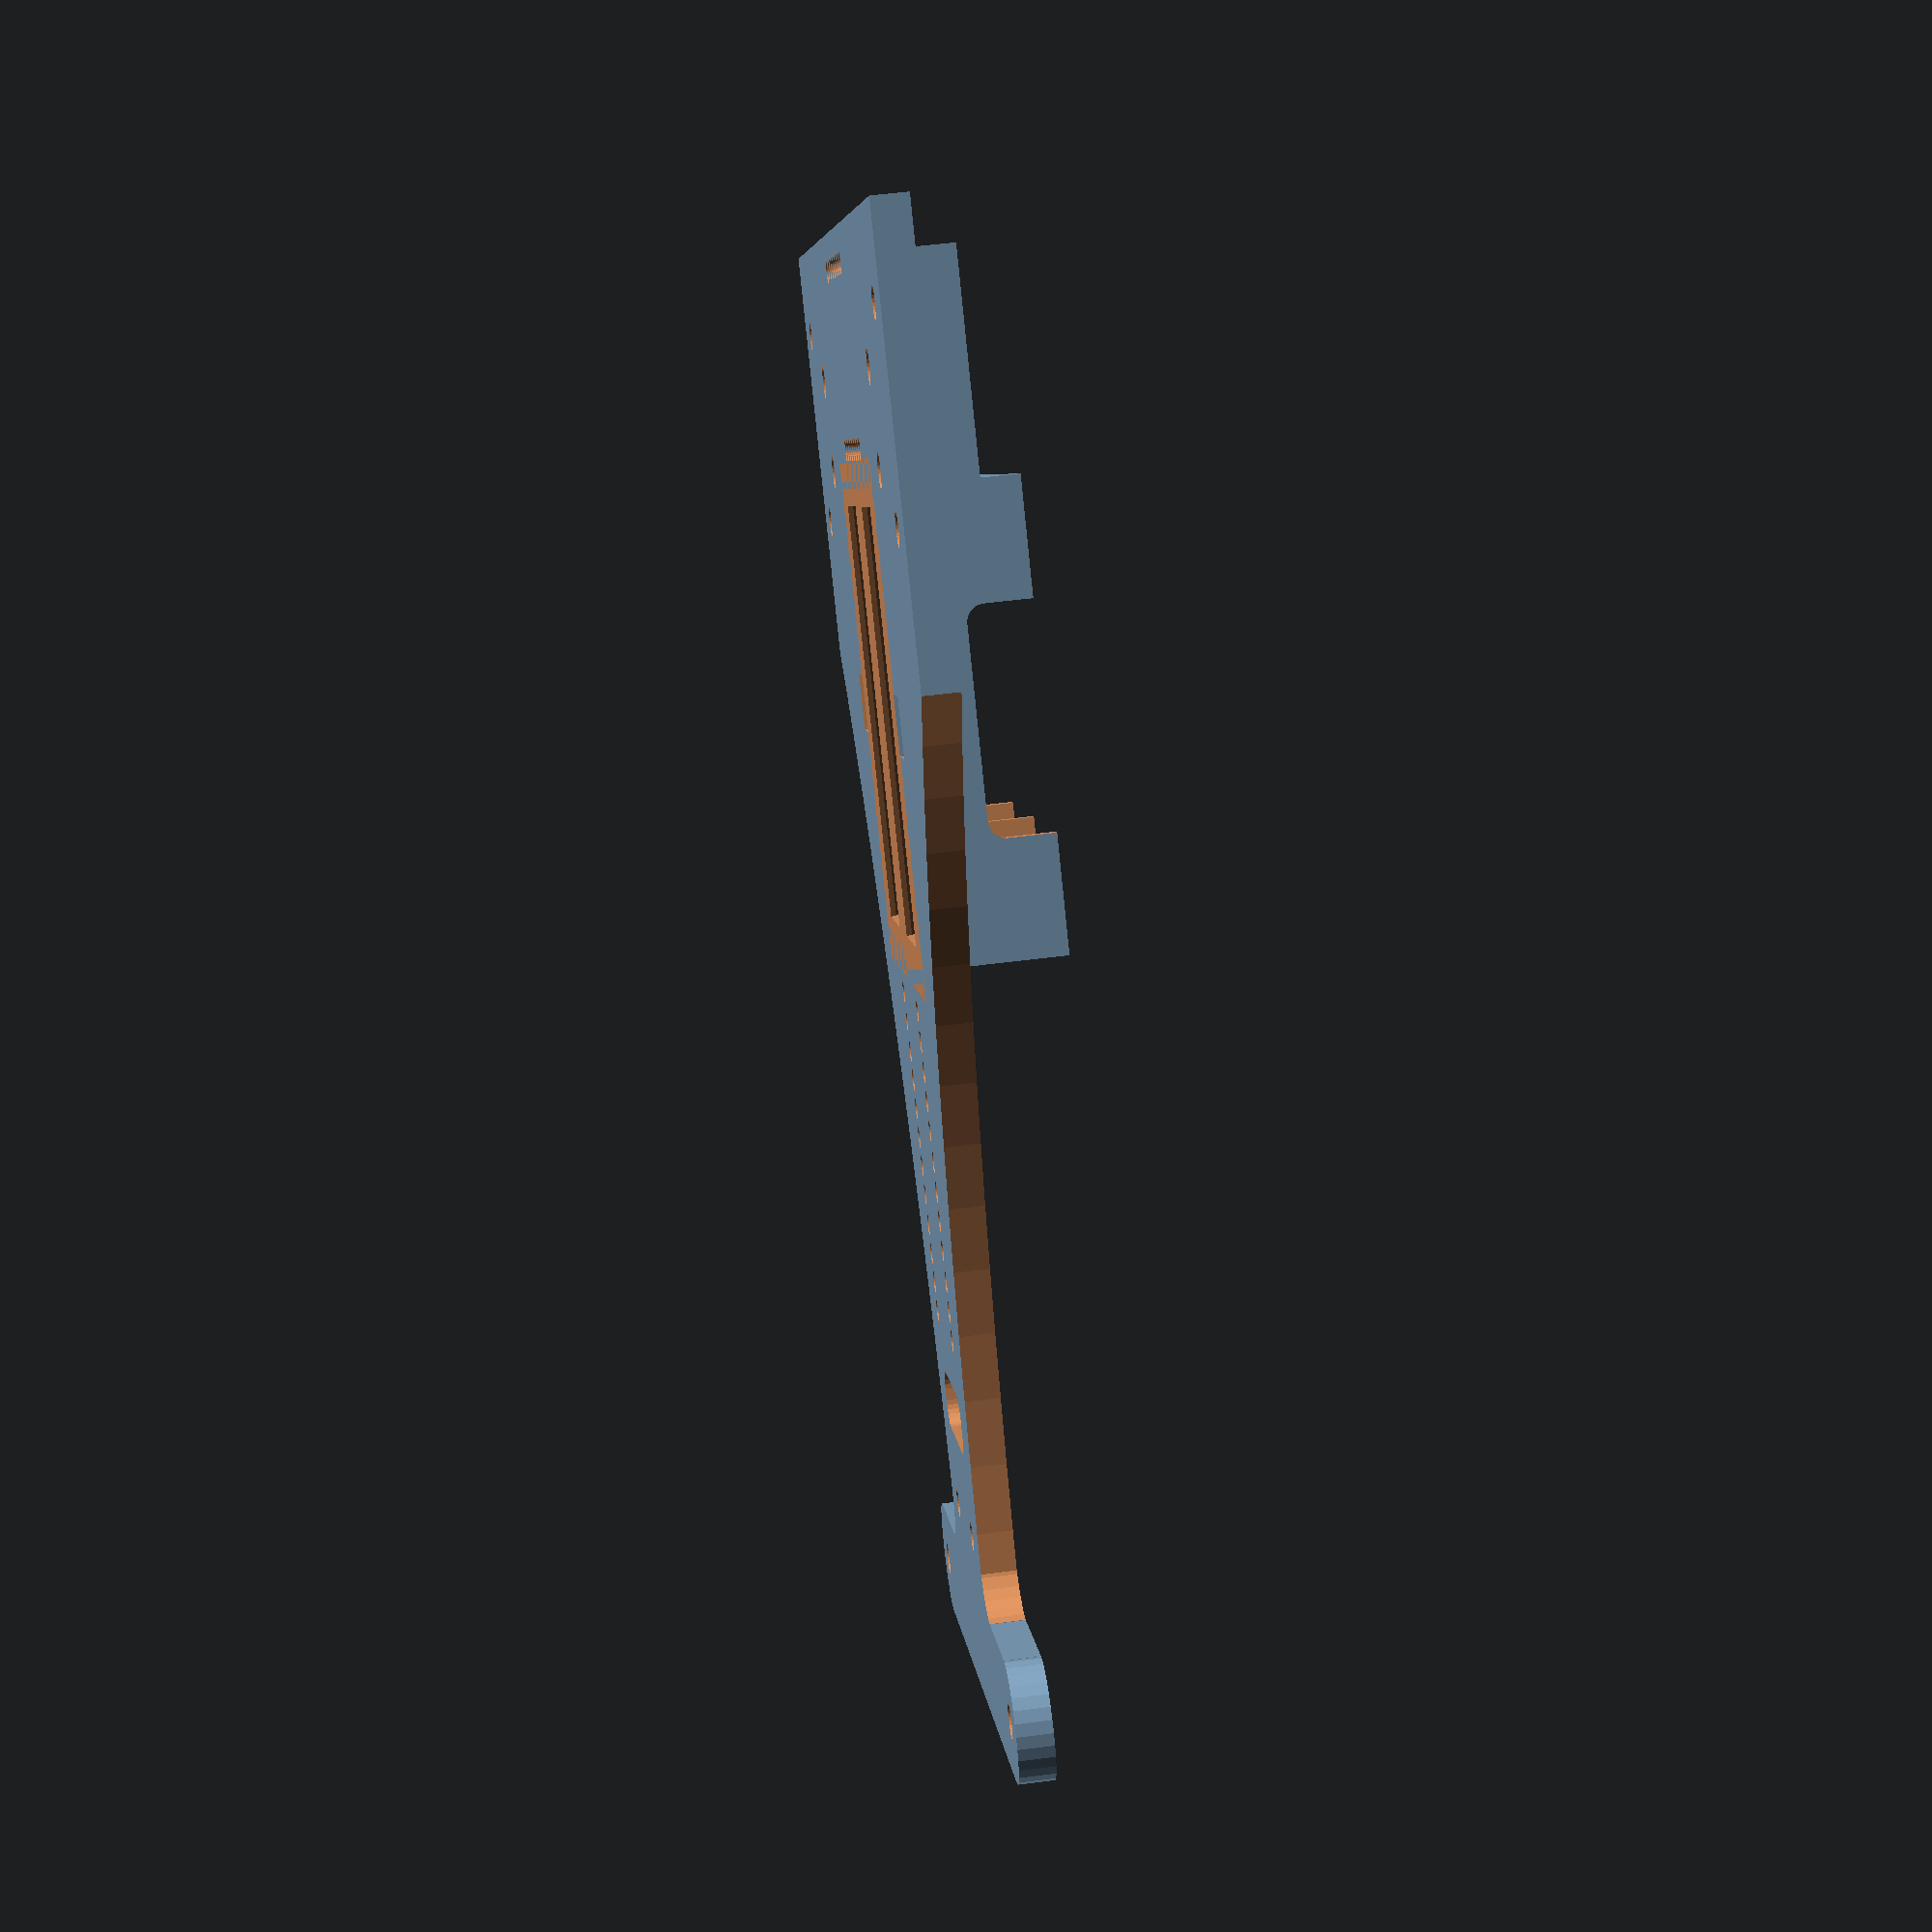
<openscad>
// follow line robots
// 2 x N20 motors, 1 Arduino Pro Micro, 1 driver TB6612 y 2 x CR123/16340 batteries

$fn=30;

difference(){
union(){
translate([-50,0,0])cube([100,125,3]);
translate([32,4,0])cube(size=[18,24,6]); 
translate([-50,4,0])cube(size=[18,24,6]);
}

translate([-19.25,21.5,-1])cube([38.5,39,5]);

translate([125,120,-1])cylinder(r=112,h=5,$fn=120);
translate([-125,120,-1])cylinder(r=112,h=5,$fn=120);

translate([-24,38,-1])cube([5,5,5]);
translate([19,38,-1])cube([5,5,5]);

translate([-43,7.5,-1])cylinder(d=2.8,h=8);
translate([-43,24.5,-1])cylinder(d=2.8,h=8);
translate([43,7.5,-1])cylinder(d=2.8,h=8);
translate([43,24.5,-1])cylinder(d=2.8,h=8);

translate([-30,12,-1])cylinder(d=3,h=8);
translate([-30,20,-1])cylinder(d=3,h=8);
translate([30,12,-1])cylinder(d=3,h=8);
translate([30,20,-1])cylinder(d=3,h=8);

minkowski(){
translate([-6,100,-1])cube([12,1,5]);
cylinder(d=4,h=5);
}

translate([6.73,110,-1])cylinder(d=2.5,h=5);
translate([-6.73,110,-1])cylinder(d=2.5,h=5);
//translate([0,105,-1])cylinder(d=2.5,h=5);

rotate([0,0,90])
{
translate([65,7.62,-1])pin20mil(12,1.94,10);
translate([65,-7.62,-1])pin20mil(12,1.94,10);
}

translate([-8.89,18.24,-1])pin20mil(8,1.94,10);
translate([-8.89,3,-1])pin20mil(8,1.94,10);
}

difference(){
translate([0,21.5,-2])bat16340();
translate([-20,19,-3])cube([40,44,3]);
}

//portapilas

module bat16340()
difference(){
translate([-19.25,0,0])cube([38.5,39,14]);
translate([9.25,1.5,9])rotate([-90,0,0])cylinder(d=17.5,h=36);
translate([-9.25,1.5,9])rotate([-90,0,0])cylinder(d=17.5,h=36);
translate([-18,1.5,8.75])cube([17.5,36,20]);
translate([0.5,1.5,8.75])cube([17.5,36,20]);
translate([0,19.5,14])
minkowski(){
cube([100,16,8],center=true);
rotate([0,90,0])cylinder(d=3,h=100,$fn=30);
}    
}

//taladros paRa pines a 10 por pulgada

module pin20mil(n,d_paso,h_paso)
for (i=[1:n]){
    translate([(i-1)*2.54,0,0])cylinder(d=d_paso,h=h_paso);
}

// morro para montar sensores de líneas SUNFOUNDER

translate([0,120,0])
difference(){
union(){
translate([-30,-5,0])cube([60,10,3]);
translate([-30,0,0])cylinder(d=10,h=3);
translate([30,0,0])cylinder(d=10,h=3);
translate([15,-7,1.5])cube([5,5,3],center=true);
translate([-15,-7,1.5])cube([5,5,3],center=true);
}
translate([-30,0,0])cylinder(d=3,h=10,center=true);
translate([30,0,0])cylinder(d=3,h=10,center=true);
translate([18,-10,-1])cylinder(d=10,h=5);
translate([-18,-10,-1])cylinder(d=10,h=5);
}

</openscad>
<views>
elev=124.0 azim=50.1 roll=277.7 proj=p view=wireframe
</views>
